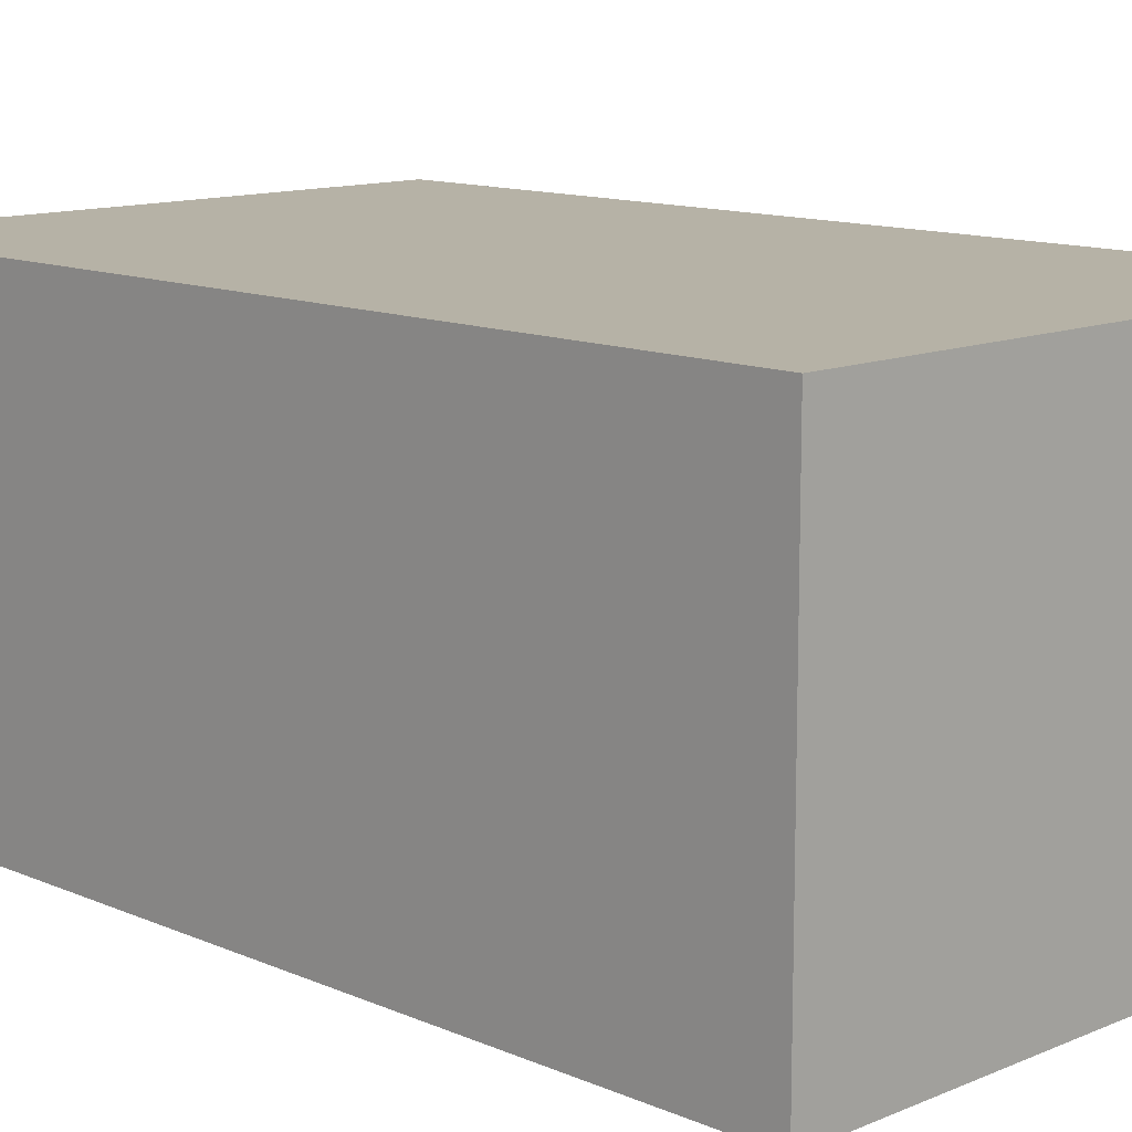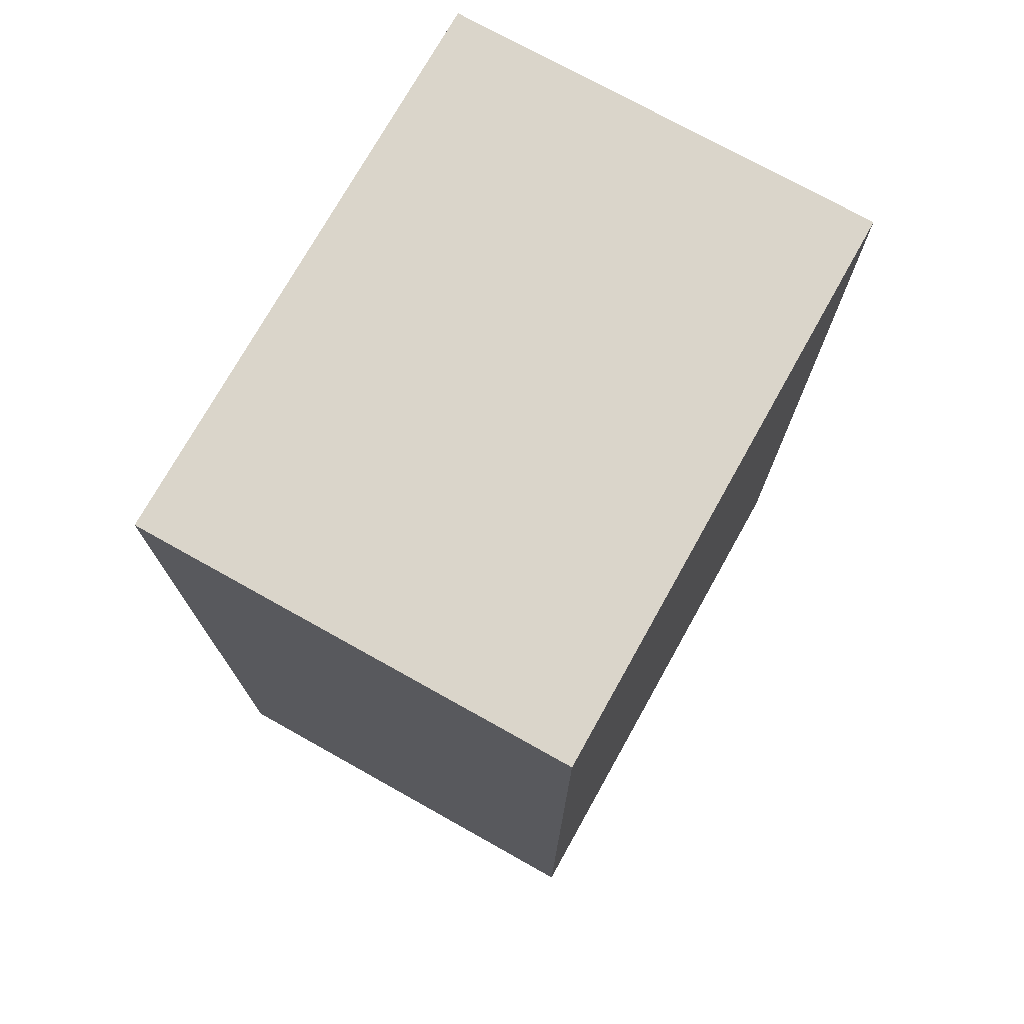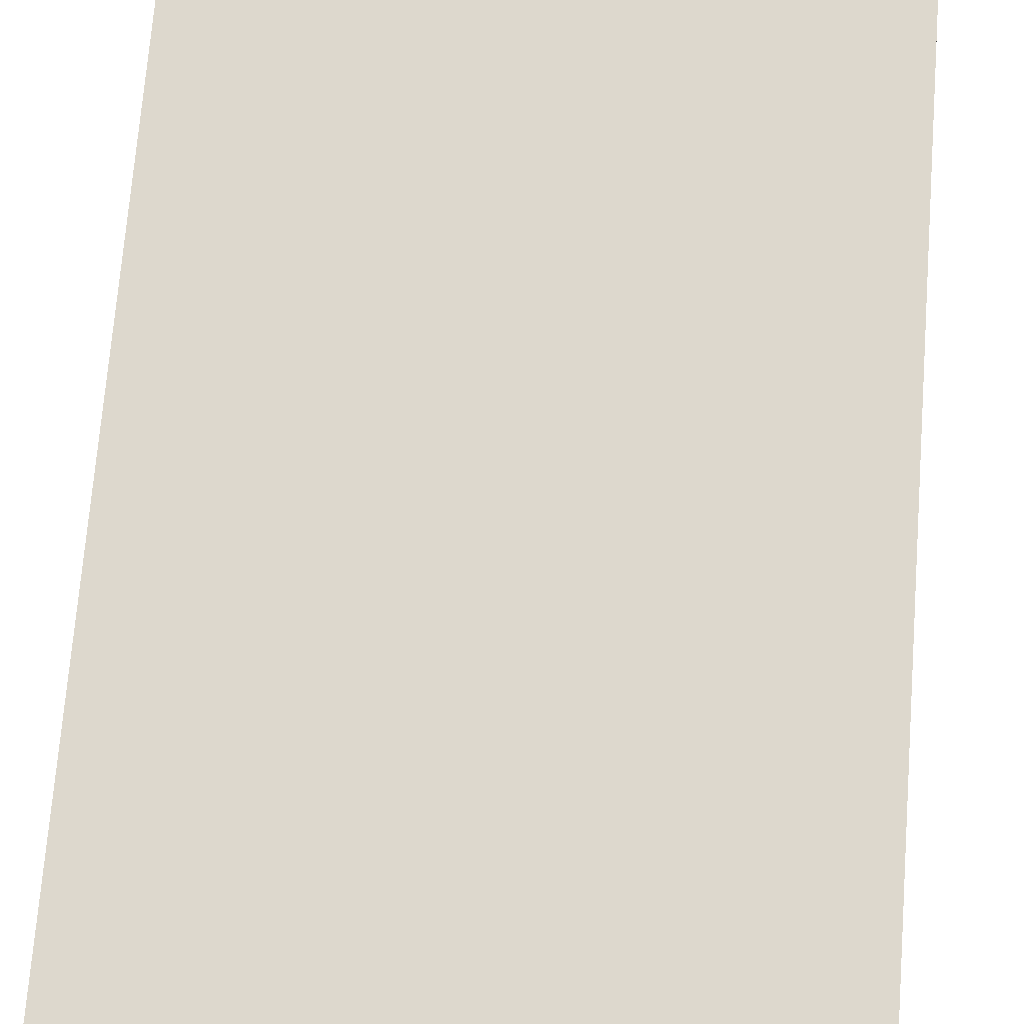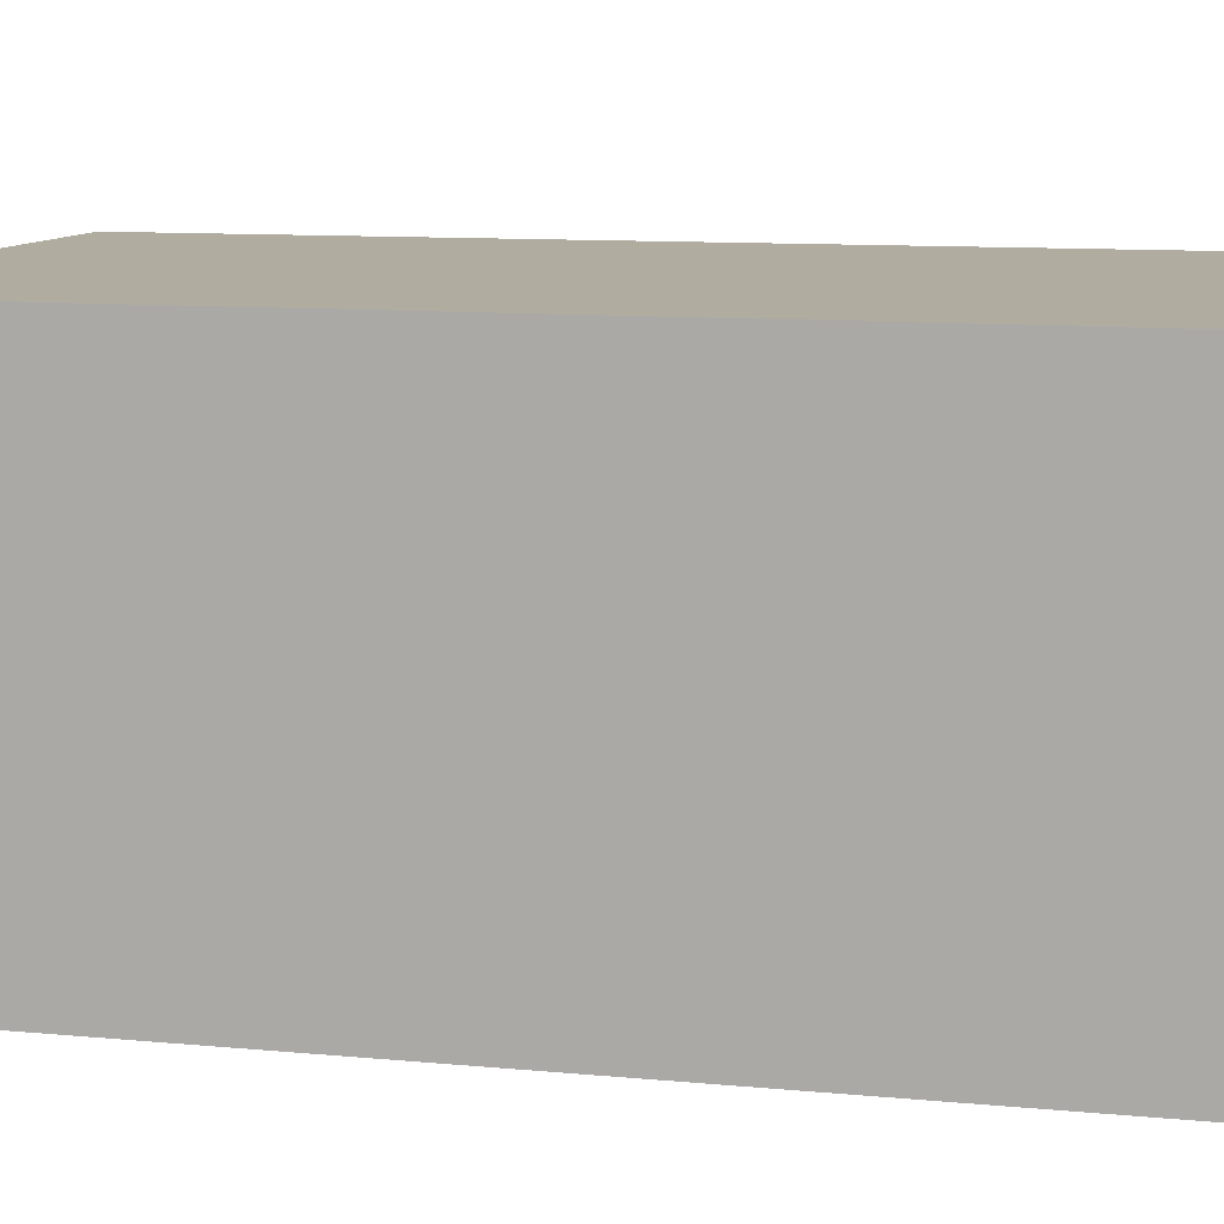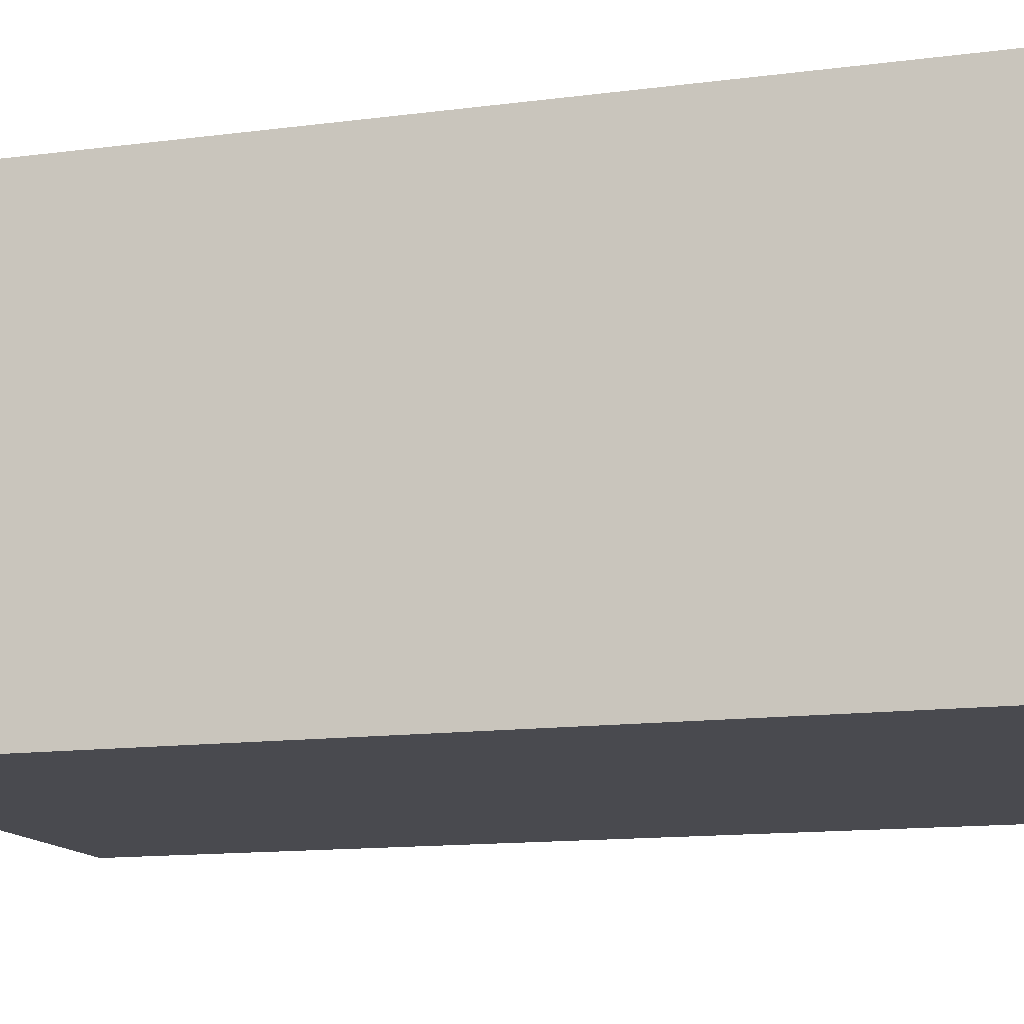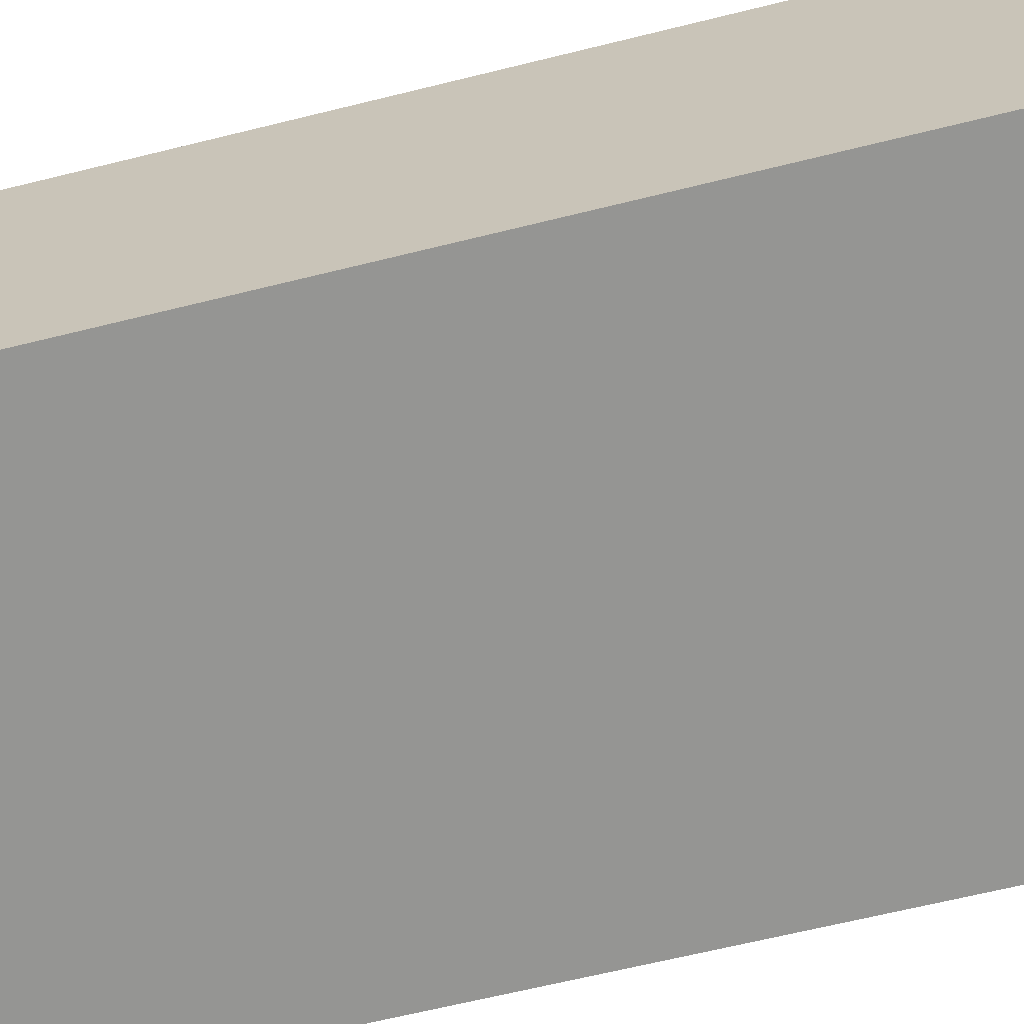
<metadata>
{"format":"obj","ext":"obj","renderer":"f3d","projection":"perspective","resolution":1024,"background":"white","views":[{"elev":12.2,"azim":-44.7,"up":"+Y"},{"elev":74.2,"azim":119.2,"up":"+Z"},{"elev":72.1,"azim":4.5,"up":"+Y"},{"elev":10.0,"azim":104.0,"up":"+Y"},{"elev":-13.5,"azim":106.4,"up":"+Y"},{"elev":-67.3,"azim":-76.2,"up":"+Y"}]}
</metadata>
<code>
o Square_Right_Cube.024
v 25.85 0.131 8.806
v 25.85 8.13 8.806
v 15.35 0.131 8.806
v 15.35 8.13 8.806
v 25.85 0.131 -8.248
v 25.85 8.13 -8.248
v 15.35 0.131 -8.248
v 15.35 8.13 -8.248
f 1 2 4 3
f 3 4 8 7
f 7 8 6 5
f 5 6 2 1
f 3 7 5 1
f 8 4 2 6

</code>
